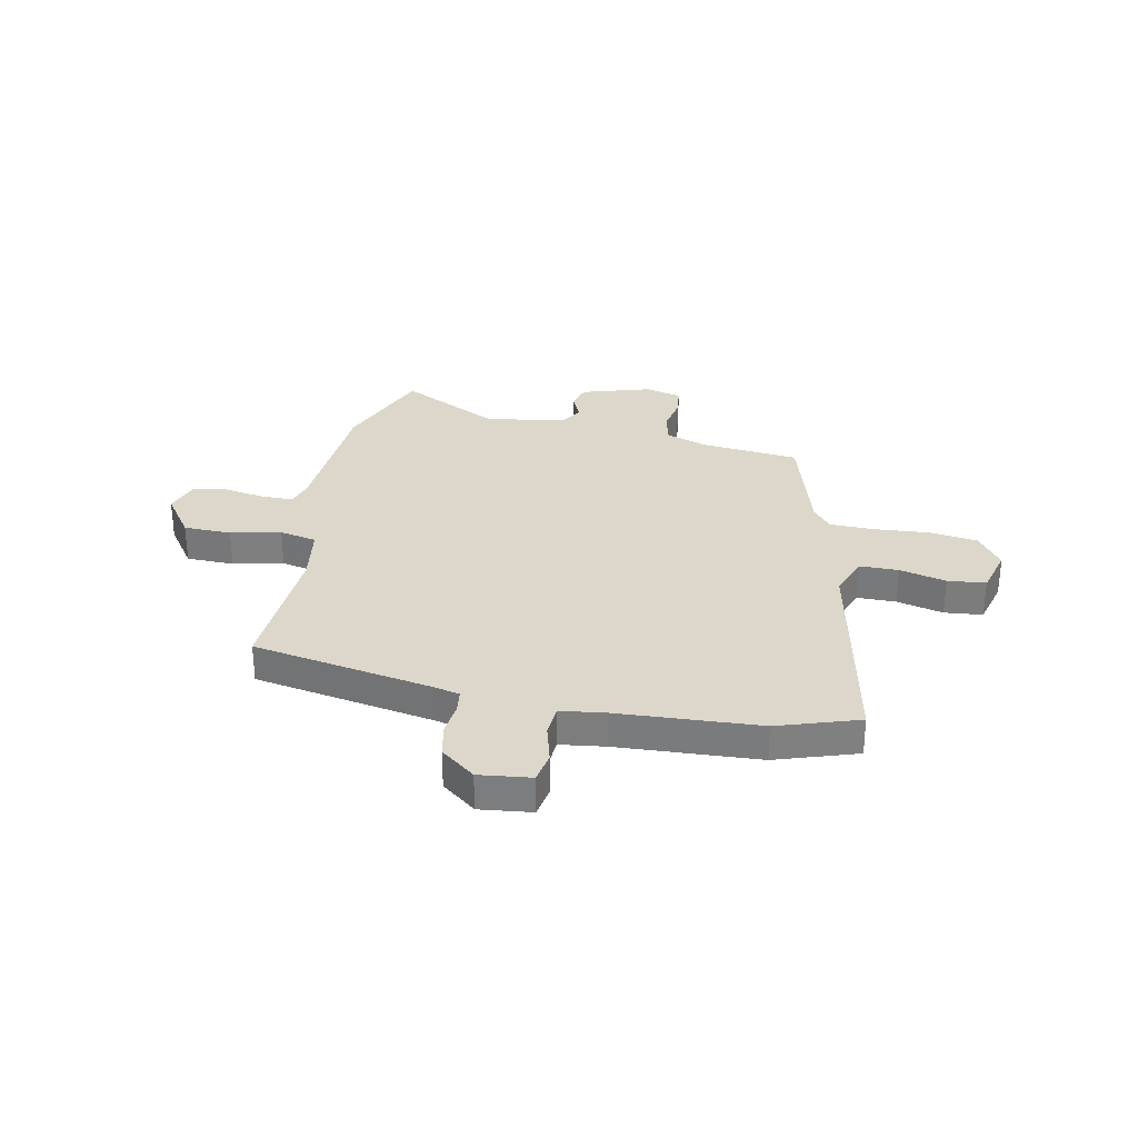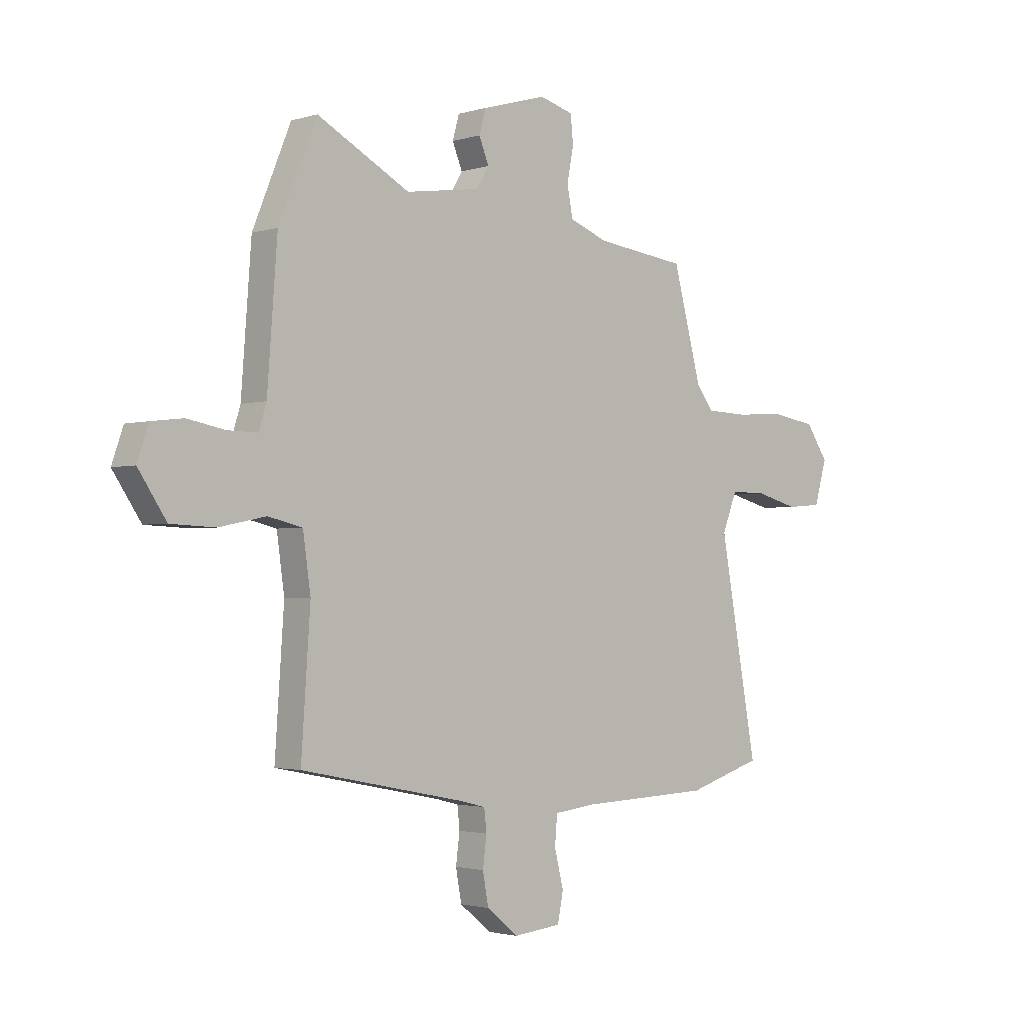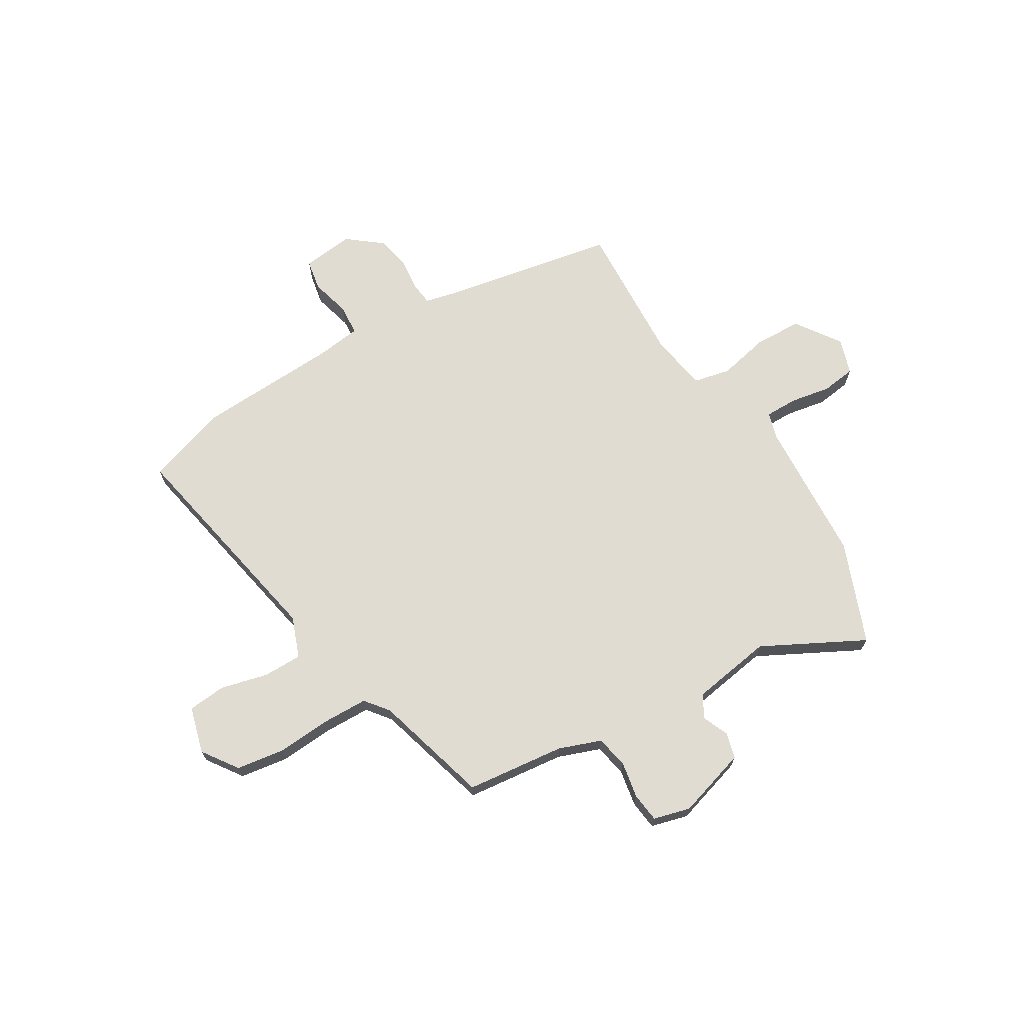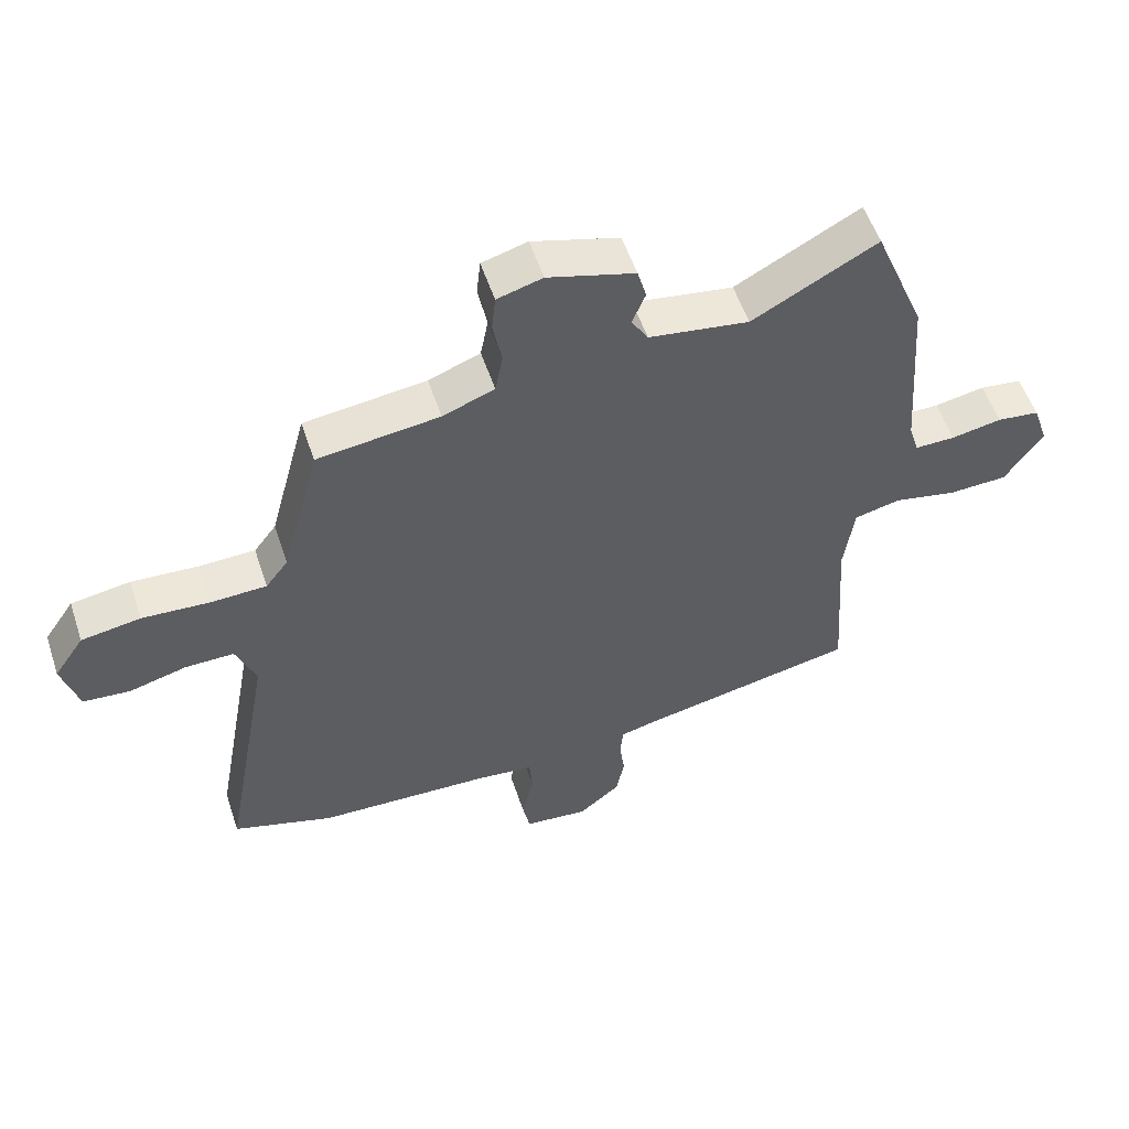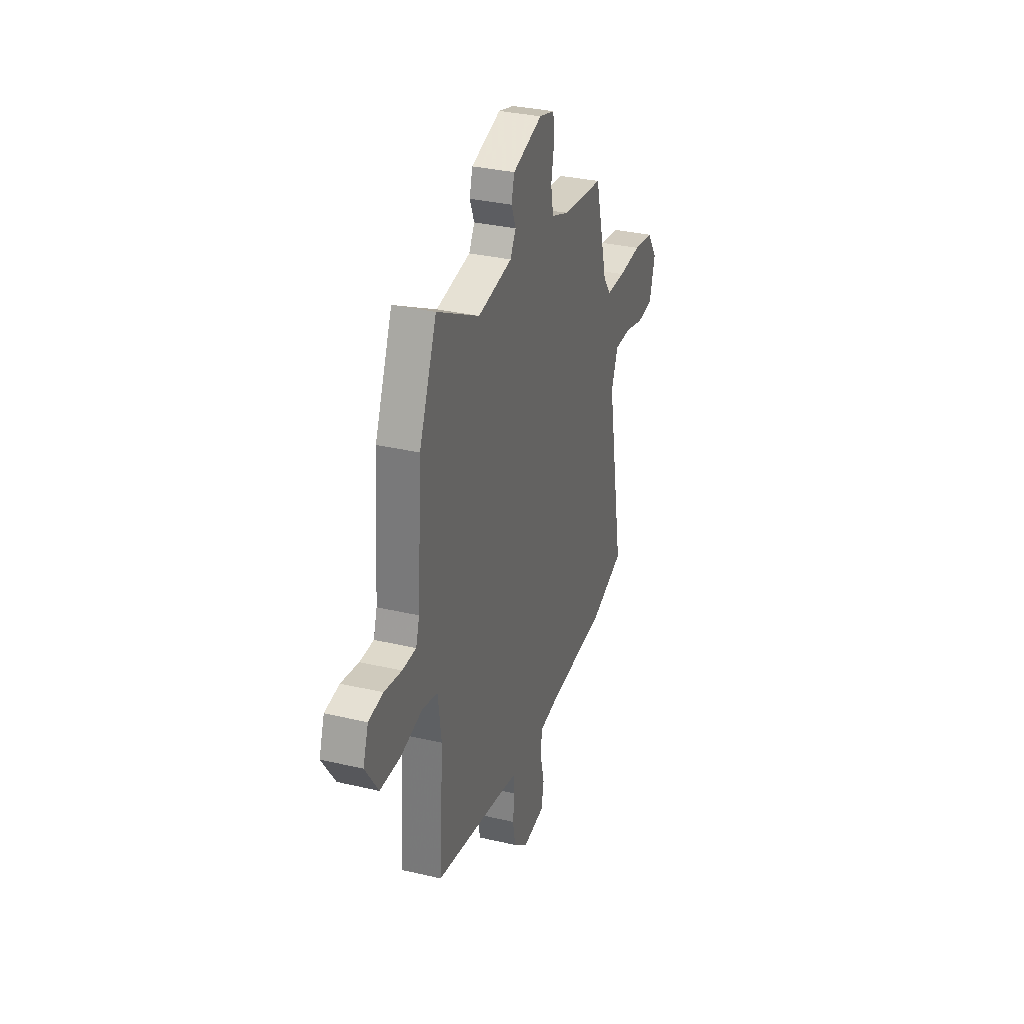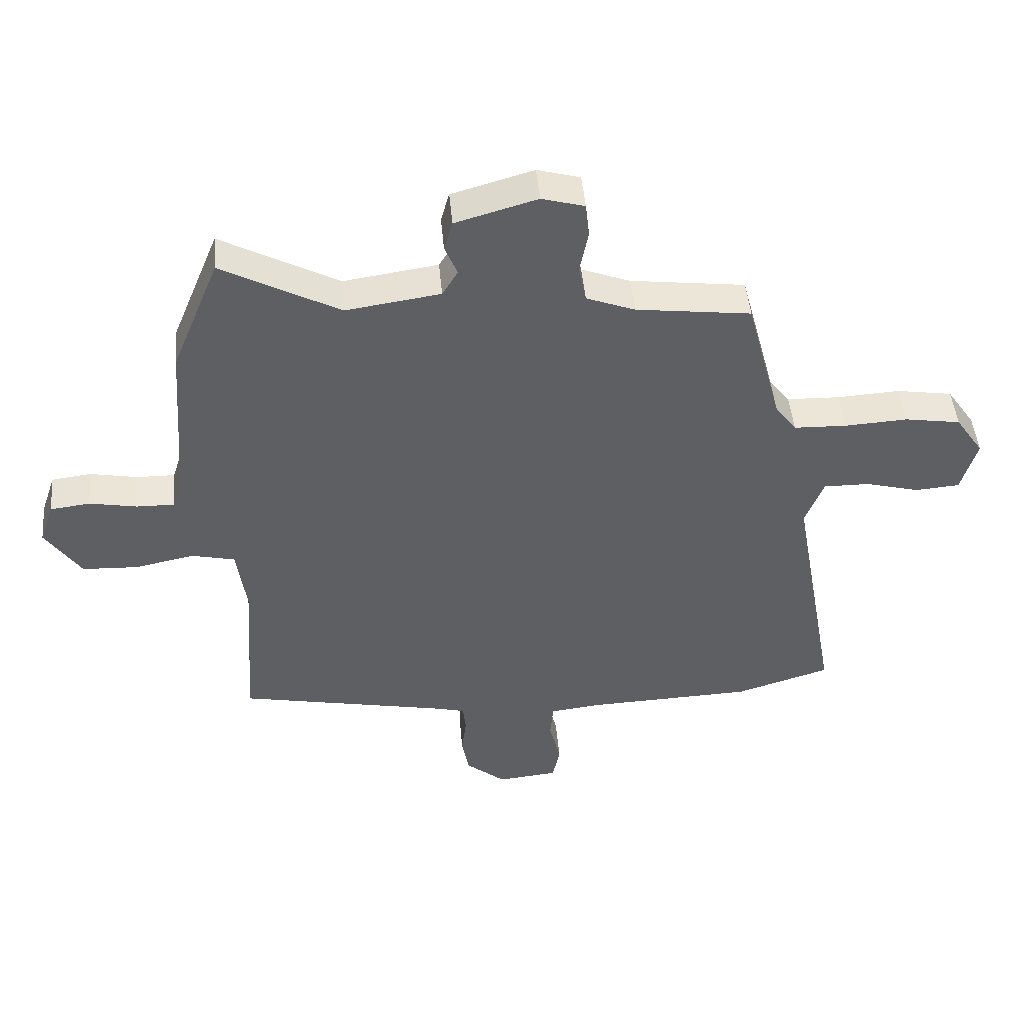
<metadata>
{"format":"obj","ext":"obj","renderer":"f3d","projection":"perspective","resolution":1024,"background":"white","views":[{"elev":30.4,"azim":-169.6,"up":"+Y"},{"elev":-2.0,"azim":137.2,"up":"+Z"},{"elev":69.0,"azim":-31.8,"up":"+Y"},{"elev":54.5,"azim":-18.3,"up":"+Z"},{"elev":32.6,"azim":108.1,"up":"+Z"},{"elev":47.1,"azim":174.9,"up":"+Z"}]}
</metadata>
<code>
v -0.464 0.07 -0.511
v -0.622 0.07 -0.462
v -0.543 0.07 -0.026
v -0.574 0.07 0.053
v -0.65 0.07 0.052
v -0.74 0.07 0.028
v -0.814 0.07 0.034
v -0.84 0.07 0.124
v -0.793 0.07 0.193
v -0.7 0.07 0.208
v -0.594 0.07 0.202
v -0.507 0.07 0.205
v -0.472 0.07 0.251
v -0.412 0.07 0.476
v -0.221 0.07 0.5
v -0.14 0.07 0.531
v -0.128 0.07 0.594
v -0.142 0.07 0.665
v -0.136 0.07 0.722
v -0.065 0.07 0.742
v 0.071 0.07 0.703
v 0.085 0.07 0.653
v 0.064 0.07 0.602
v 0.09 0.07 0.559
v 0.247 0.07 0.536
v 0.442 0.07 0.641
v 0.522 0.07 0.446
v 0.543 0.07 0.165
v 0.559 0.07 0.114
v 0.622 0.07 0.115
v 0.701 0.07 0.13
v 0.767 0.07 0.122
v 0.791 0.07 0.053
v 0.732 0.07 -0.035
v 0.639 0.07 -0.039
v 0.541 0.07 -0.019
v 0.469 0.07 -0.036
v 0.453 0.07 -0.15
v 0.472 0.07 -0.427
v 0.124 0.07 -0.497
v 0.073 0.07 -0.51
v 0.068 0.07 -0.556
v 0.076 0.07 -0.618
v 0.064 0.07 -0.684
v -0.002 0.07 -0.738
v -0.103 0.07 -0.728
v -0.115 0.07 -0.668
v -0.096 0.07 -0.591
v -0.101 0.07 -0.531
v -0.188 0.07 -0.521
v -0.464 0 -0.511
v -0.622 0 -0.462
v -0.543 0 -0.026
v -0.574 0 0.053
v -0.65 0 0.052
v -0.74 0 0.028
v -0.814 0 0.034
v -0.84 0 0.124
v -0.793 0 0.193
v -0.7 0 0.208
v -0.594 0 0.202
v -0.507 0 0.205
v -0.472 0 0.251
v -0.412 0 0.476
v -0.221 0 0.5
v -0.14 0 0.531
v -0.128 0 0.594
v -0.142 0 0.665
v -0.136 0 0.722
v -0.065 0 0.742
v 0.071 0 0.703
v 0.085 0 0.653
v 0.064 0 0.602
v 0.09 0 0.559
v 0.247 0 0.536
v 0.442 0 0.641
v 0.522 0 0.446
v 0.543 0 0.165
v 0.559 0 0.114
v 0.622 0 0.115
v 0.701 0 0.13
v 0.767 0 0.122
v 0.791 0 0.053
v 0.732 0 -0.035
v 0.639 0 -0.039
v 0.541 0 -0.019
v 0.469 0 -0.036
v 0.453 0 -0.15
v 0.472 0 -0.427
v 0.124 0 -0.497
v 0.073 0 -0.51
v 0.068 0 -0.556
v 0.076 0 -0.618
v 0.064 0 -0.684
v -0.002 0 -0.738
v -0.103 0 -0.728
v -0.115 0 -0.668
v -0.096 0 -0.591
v -0.101 0 -0.531
v -0.188 0 -0.521
f 45 46 47 48
f 45 48 49
f 42 43 44 45
f 41 42 45 49
f 40 41 49 50
f 38 39 40 50
f 33 34 35 36
f 33 36 37
f 30 31 32 33
f 29 30 33 37
f 28 29 37
f 25 26 27 28
f 24 25 28 37
f 20 21 22 23
f 20 23 24
f 17 18 19 20
f 16 17 20 24
f 15 16 24 37
f 13 14 15 37
f 8 9 10 11
f 8 11 12
f 5 6 7 8
f 4 5 8 12
f 3 4 12 13
f 13 37 38 50
f 3 13 50
f 1 2 3 50
f 98 97 96 95
f 99 98 95
f 95 94 93 92
f 99 95 92 91
f 100 99 91 90
f 100 90 89 88
f 86 85 84 83
f 87 86 83
f 83 82 81 80
f 87 83 80 79
f 87 79 78
f 78 77 76 75
f 87 78 75 74
f 73 72 71 70
f 74 73 70
f 70 69 68 67
f 74 70 67 66
f 87 74 66 65
f 87 65 64 63
f 61 60 59 58
f 62 61 58
f 58 57 56 55
f 62 58 55 54
f 63 62 54 53
f 100 88 87 63
f 100 63 53
f 100 53 52 51
f 1 51 52 2
f 2 52 53 3
f 3 53 54 4
f 4 54 55 5
f 5 55 56 6
f 6 56 57 7
f 7 57 58 8
f 8 58 59 9
f 9 59 60 10
f 10 60 61 11
f 11 61 62 12
f 12 62 63 13
f 13 63 64 14
f 14 64 65 15
f 15 65 66 16
f 16 66 67 17
f 17 67 68 18
f 18 68 69 19
f 19 69 70 20
f 20 70 71 21
f 21 71 72 22
f 22 72 73 23
f 23 73 74 24
f 24 74 75 25
f 25 75 76 26
f 26 76 77 27
f 27 77 78 28
f 28 78 79 29
f 29 79 80 30
f 30 80 81 31
f 31 81 82 32
f 32 82 83 33
f 33 83 84 34
f 34 84 85 35
f 35 85 86 36
f 36 86 87 37
f 37 87 88 38
f 38 88 89 39
f 39 89 90 40
f 40 90 91 41
f 41 91 92 42
f 42 92 93 43
f 43 93 94 44
f 44 94 95 45
f 45 95 96 46
f 46 96 97 47
f 47 97 98 48
f 48 98 99 49
f 49 99 100 50
f 50 100 51 1

</code>
